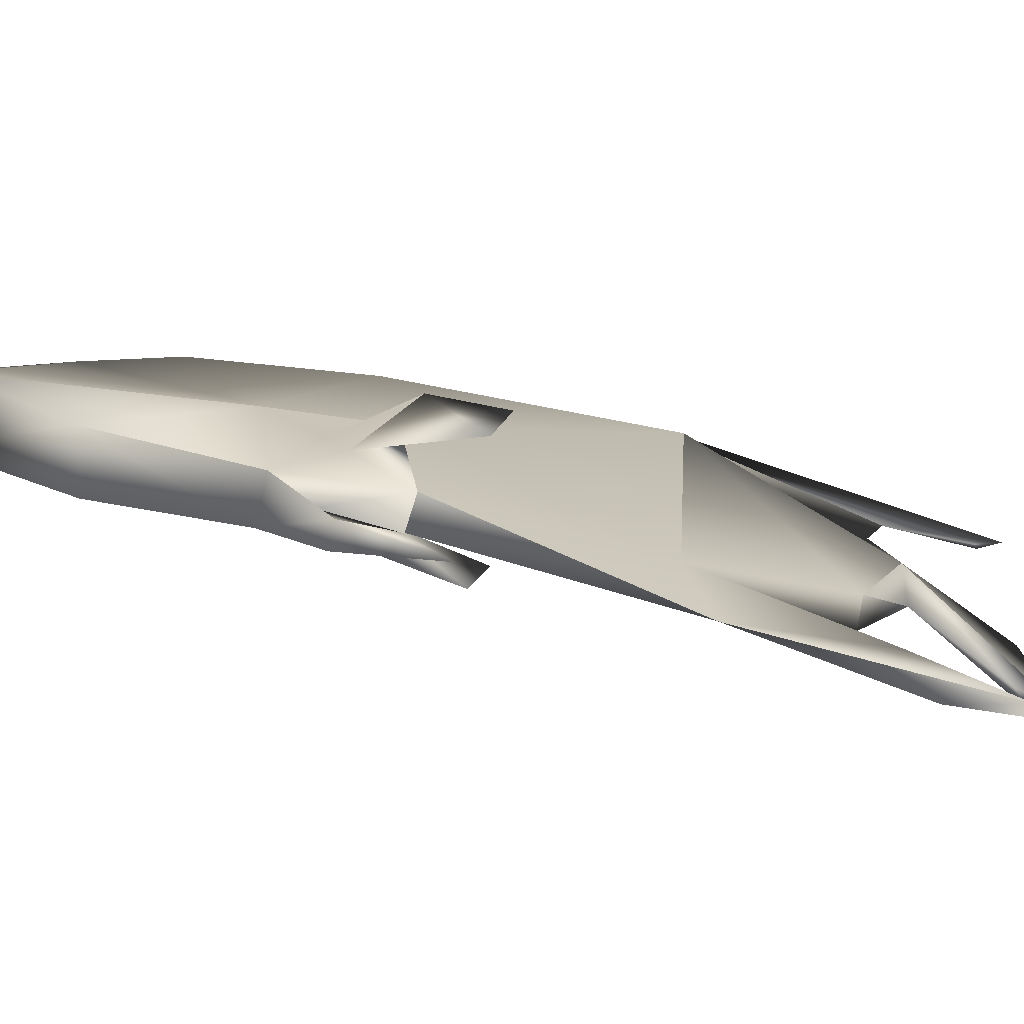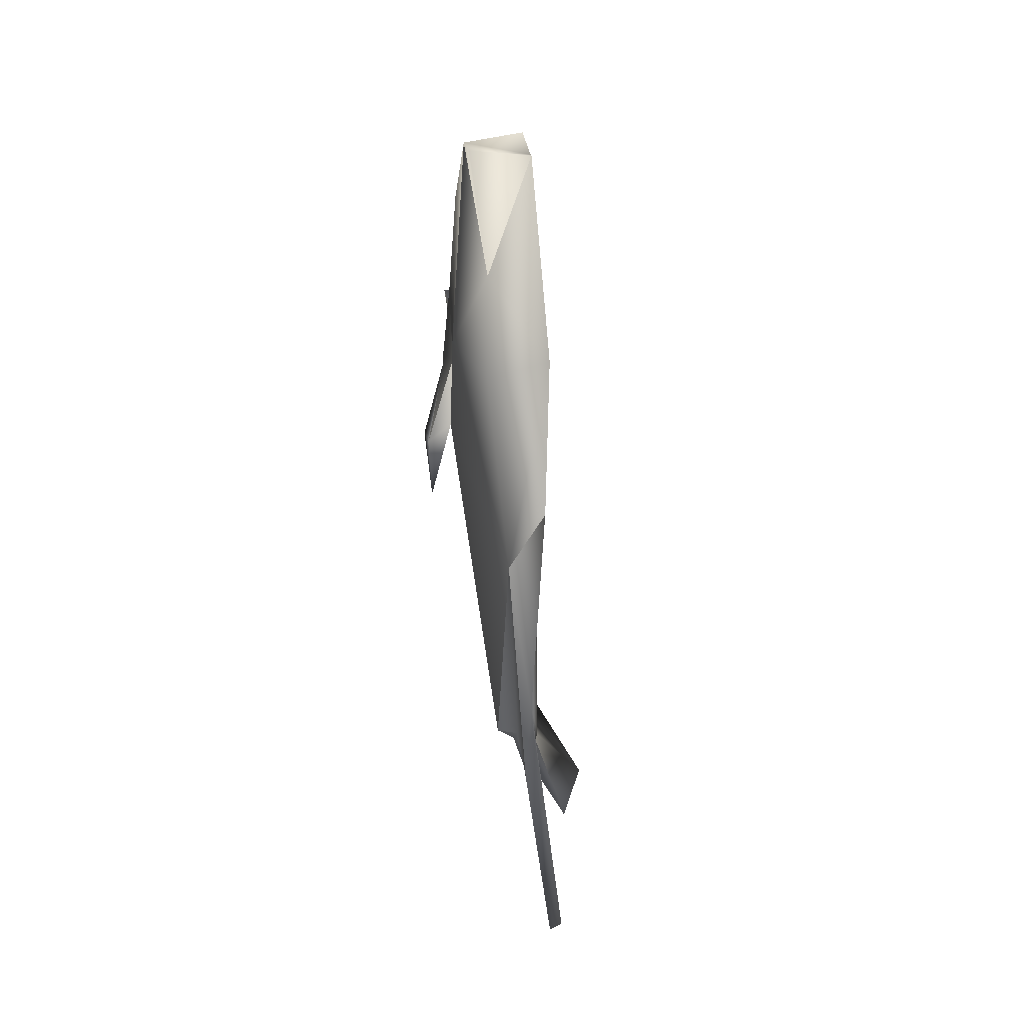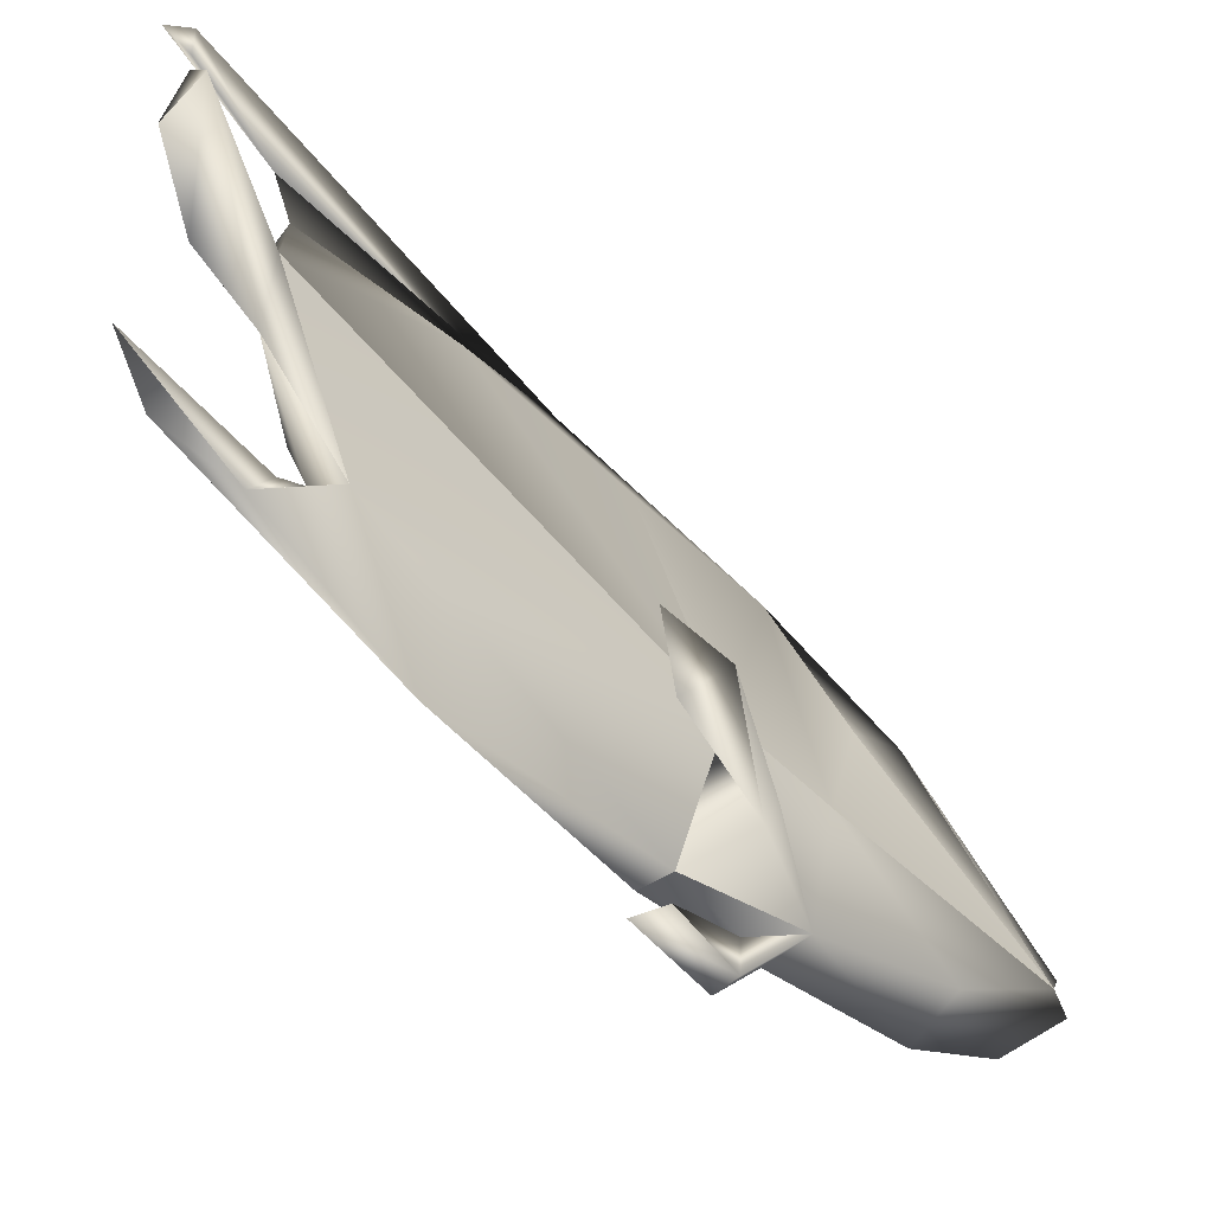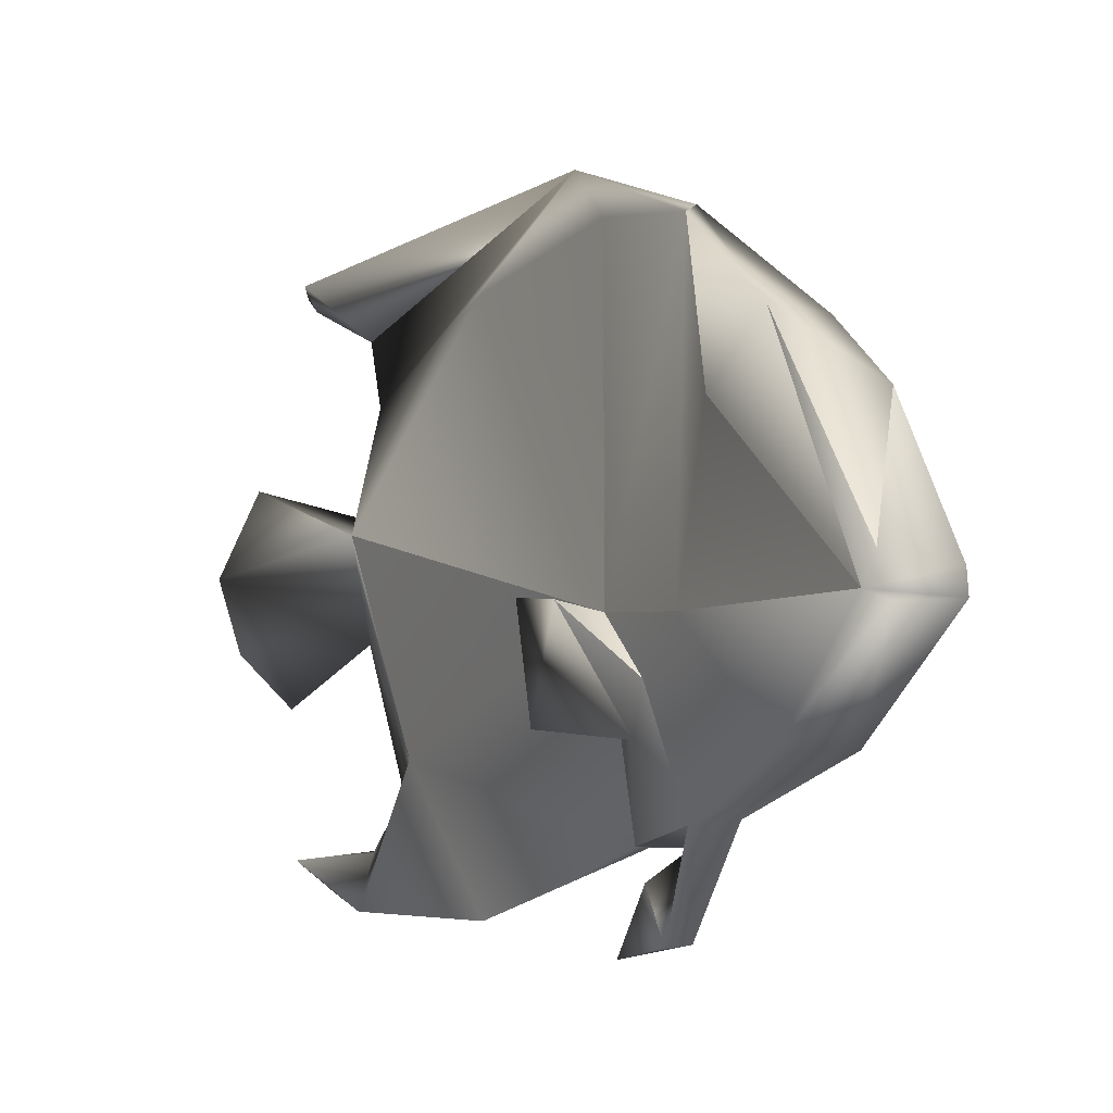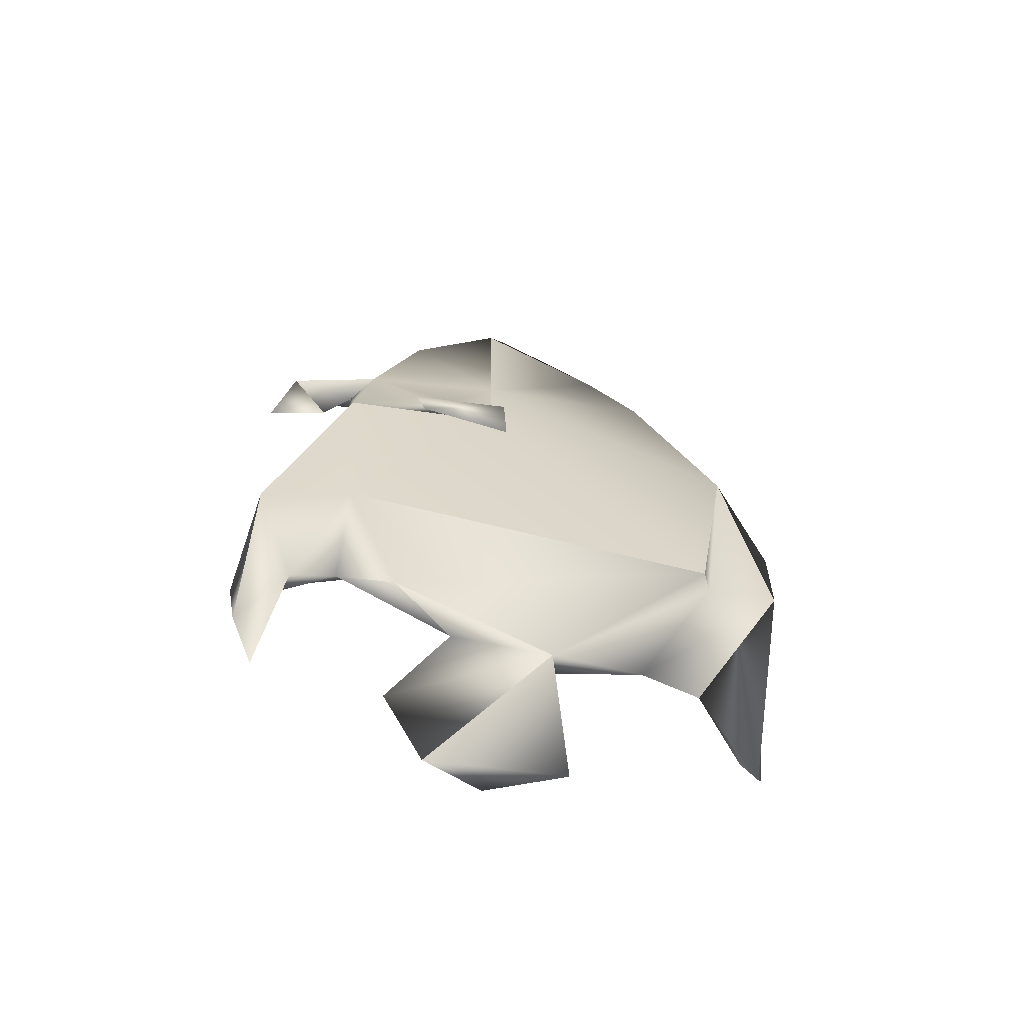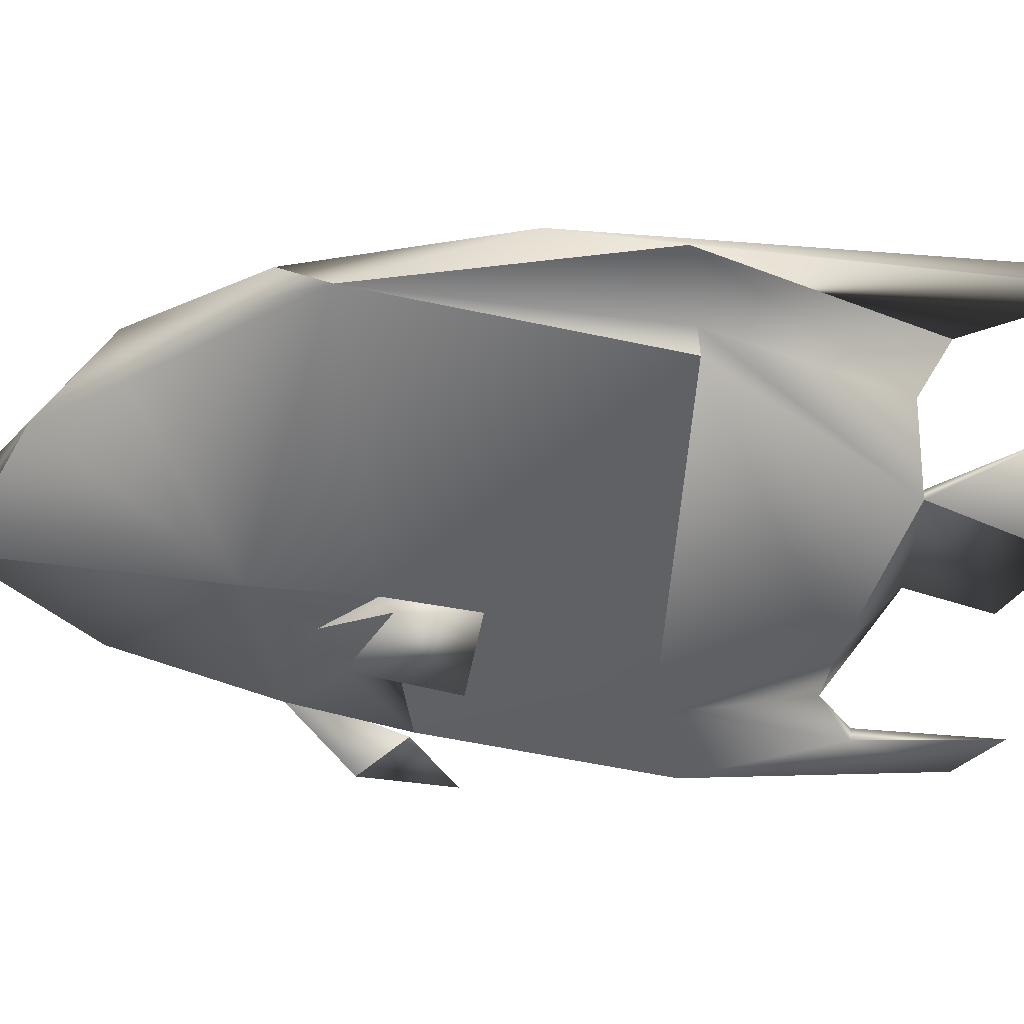
<metadata>
{"format":"obj","ext":"obj","renderer":"f3d","projection":"perspective","resolution":1024,"background":"white","views":[{"elev":-76.8,"azim":79.8,"up":"+Y"},{"elev":38.5,"azim":170.5,"up":"+Z"},{"elev":-60.4,"azim":-135.9,"up":"+Y"},{"elev":-2.5,"azim":-28.3,"up":"+Y"},{"elev":-65.2,"azim":74.3,"up":"+Z"},{"elev":40.0,"azim":95.0,"up":"+Y"}]}
</metadata>
<code>
o Fish2_Fish
v -0.7047 -22.64 -24.05
v 0.6661 -14.8 -22.04
v 2.538 -16.3 -4.913
v 2.762 -6.476 1.654
v 3.001 -10.12 -0.1264
v 5.92 -1.615 -4.275
v 3.622 -2.305 -2.976
v 5.431 -9.511 -8.941
v 5.763 -1.295 -10.4
v 1.091 26.2 -22.92
v 2.04 22.58 -0.6613
v 0.76 19.8 -23.68
v -1.913 -14.45 -33.94
v -0.6873 -9.438 -34.76
v -1.531 -18.4 -36.47
v -2.557 -22.05 -44.19
v -4.028 -19.79 -48.12
v -3.07 -18.67 -36.59
v -2.285 -3.938 -38.93
v 0.4154 -16.52 1.226
v 1.41 -22.41 -0.281
v 0.4283 -18.9 -4.275
v 0.4362 -23.91 -7.835
v -0.1014 -16.69 -4.559
v -2.55 -11.99 -31.73
v -0.6141 -22.49 -0.216
v -3.145 -2.369 -2.991
v -5.595 -1.558 -4.869
v -2.997 -6.378 1.385
v -4.872 -9.531 -9.259
v -2.876 -10.06 0.06534
v -5.158 -1.316 -10.74
v 0.713 26.67 -13.76
v -0.429 22.64 -7.953
v -1.325 21.27 3.685
v -1.173 19.5 -23.87
v -3.286 23.03 -48.61
v -2.264 22.26 -50.29
v -2.55 21.03 -47.96
v -3.361 -22.9 -38.37
v -1.902 -14.94 4.742
v -1.808 13.04 -38.3
v -1.718 18.02 -40.08
v -1.349 4.862 -39.56
v 1.862 -14.71 4.56
v -3.452 3.927 -39.56
v 1.869 -2.194 27.05
v 1.665 9.577 20.58
v 1.652 -0.4936 27.12
v -3.946 -1.733 25.64
v -3.344 -2.403 27.48
v -3.232 -9.988 16.47
v 1.615 -10.35 17.37
v -3.662 0.3628 26.62
v -2.801 14.57 14.75
v -3.285 9.859 9.119
v -3.369 -2.495 5.924
v 3.254 -2.373 6.478
v 2.488 14.26 13.45
v 2.494 18.76 -24.01
v -7.475 -4.556 -50.77
v -6.503 7.574 -49.58
v -5.311 -8.602 -46.05
v -9.485 0.9772 -50.02
f 1 2 3
f 4 5 6
f 7 8 5
f 6 8 9
f 6 9 7
f 10 11 12
f 2 13 14
f 15 13 2
f 1 16 15
f 17 18 15
f 14 13 19
f 20 21 22
f 22 21 23
f 18 13 15
f 1 24 25
f 26 23 21
f 27 28 29
f 30 27 31
f 28 30 31
f 32 28 27
f 33 34 35
f 33 36 34
f 37 38 39
f 18 17 40
f 25 19 13
f 20 26 41
f 22 23 26
f 10 12 42 43
f 7 4 6
f 6 5 8
f 7 9 8
f 44 42 12
f 35 11 33
f 11 10 33
f 38 10 43 39
f 42 36 33 43
f 1 15 2
f 1 3 24
f 16 17 15
f 40 16 1
f 20 45 21
f 21 45 41
f 44 46 42
f 29 28 31
f 28 32 30
f 30 32 27
f 36 42 46
f 43 33 37 39
f 33 10 38 37
f 40 25 13 18
f 25 40 1
f 40 17 16
f 20 22 26
f 26 21 41
f 47 48 49
f 47 50 51
f 51 52 53
f 50 54 55
f 54 49 48
f 55 56 50
f 50 57 52
f 50 56 57
f 48 47 58 59
f 53 47 51
f 59 55 48
f 53 58 47
f 50 47 49
f 55 54 48
f 52 51 50
f 54 50 49
f 45 58 53
f 60 44 12
f 44 61 62
f 44 63 61
f 7 5 3
f 45 53 41
f 41 52 57
f 35 56 55
f 36 27 34
f 46 19 25
f 44 62 46
f 57 56 35
f 20 41 24
f 2 60 7 3
f 11 60 12
f 60 11 7
f 14 44 60 2
f 11 35 55 59
f 11 58 7
f 44 14 19
f 19 63 44
f 58 11 59
f 4 7 58 45 5
f 3 45 20 24
f 35 34 27 57
f 5 45 3
f 25 24 27
f 36 46 27
f 27 46 25
f 19 46 64 63
f 62 61 64
f 64 61 63
f 46 62 64
f 41 57 27 29 31
f 24 41 31
f 24 31 27
f 41 53 52

</code>
